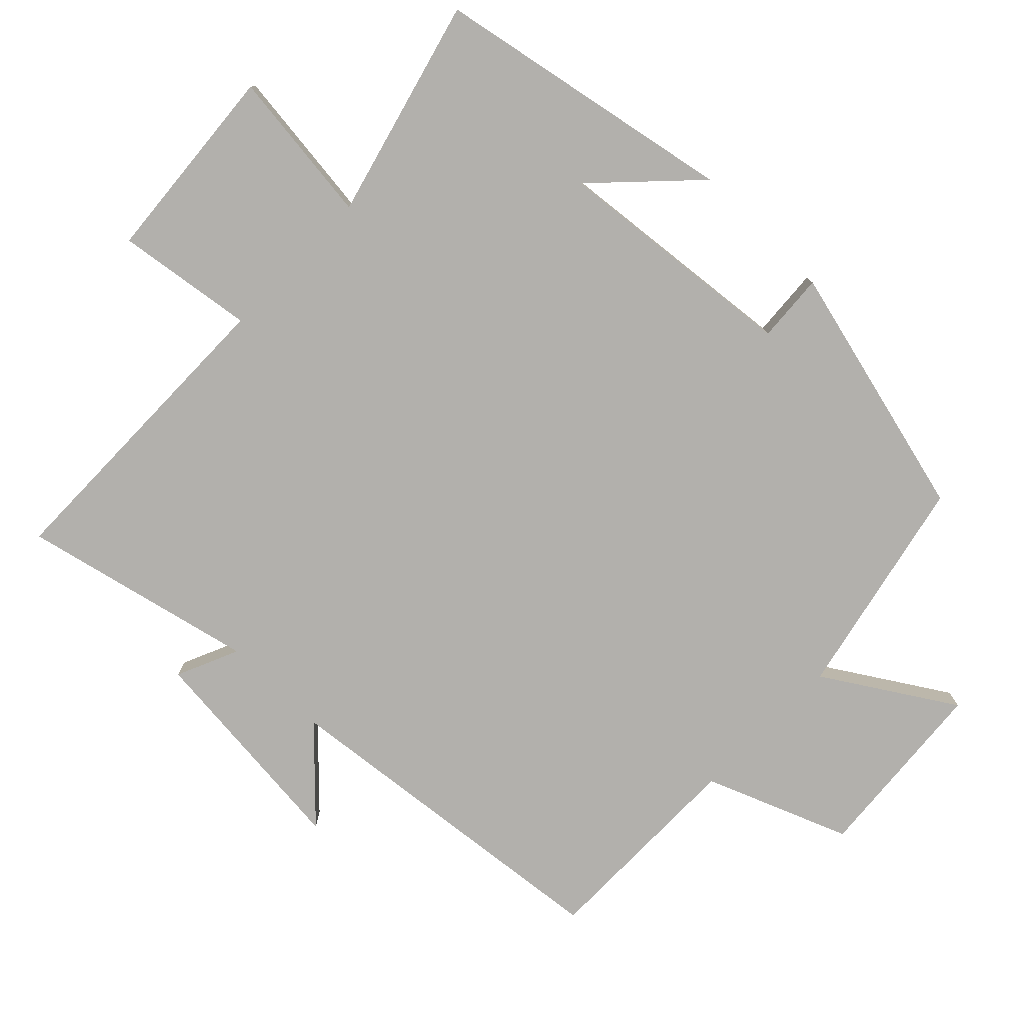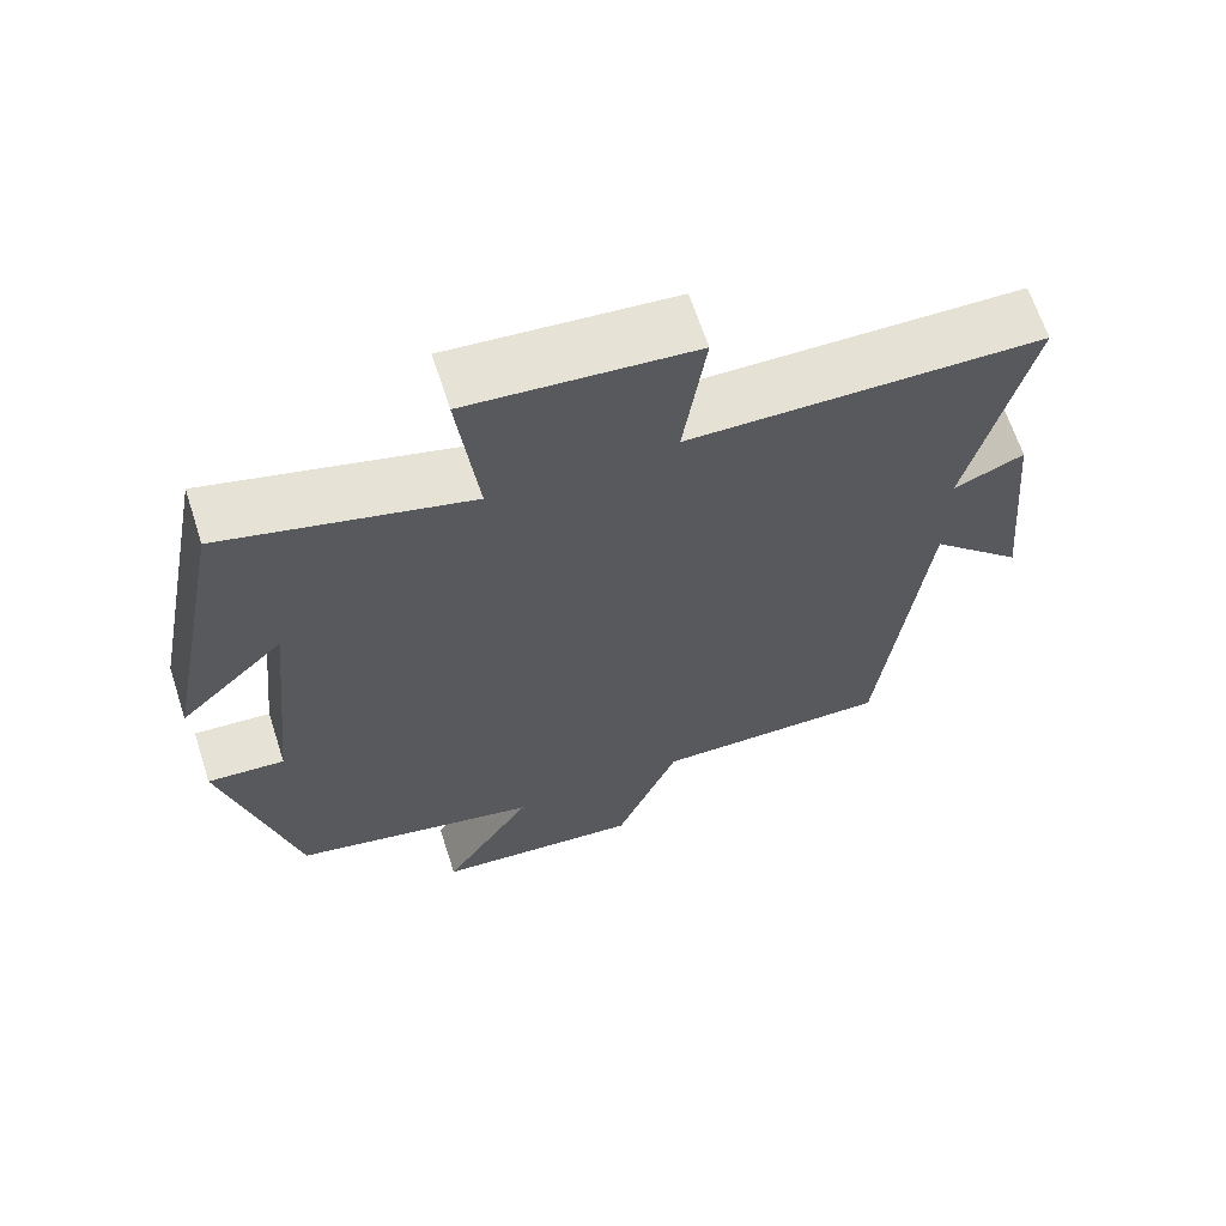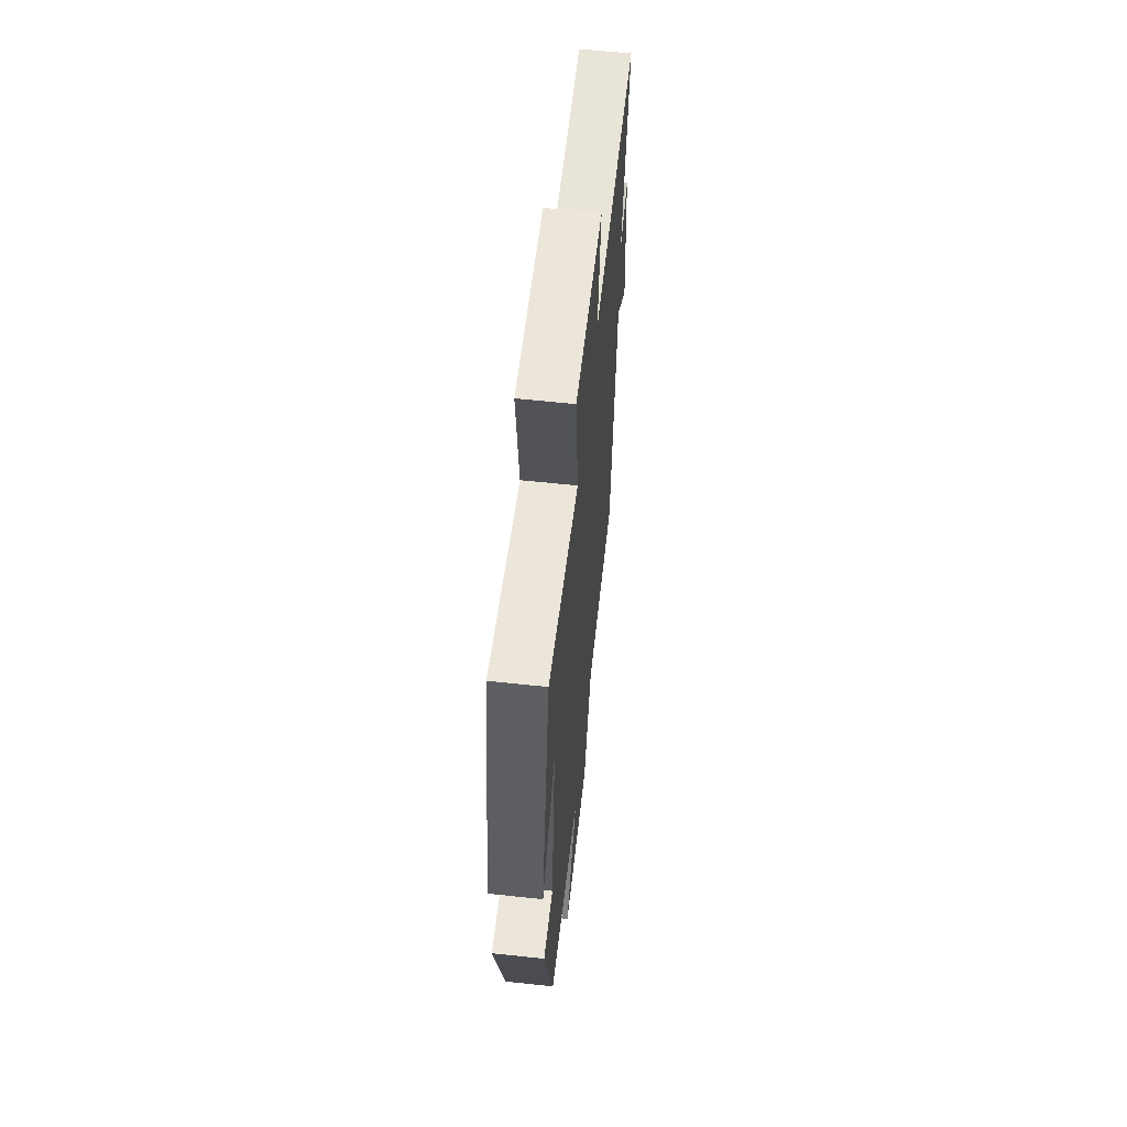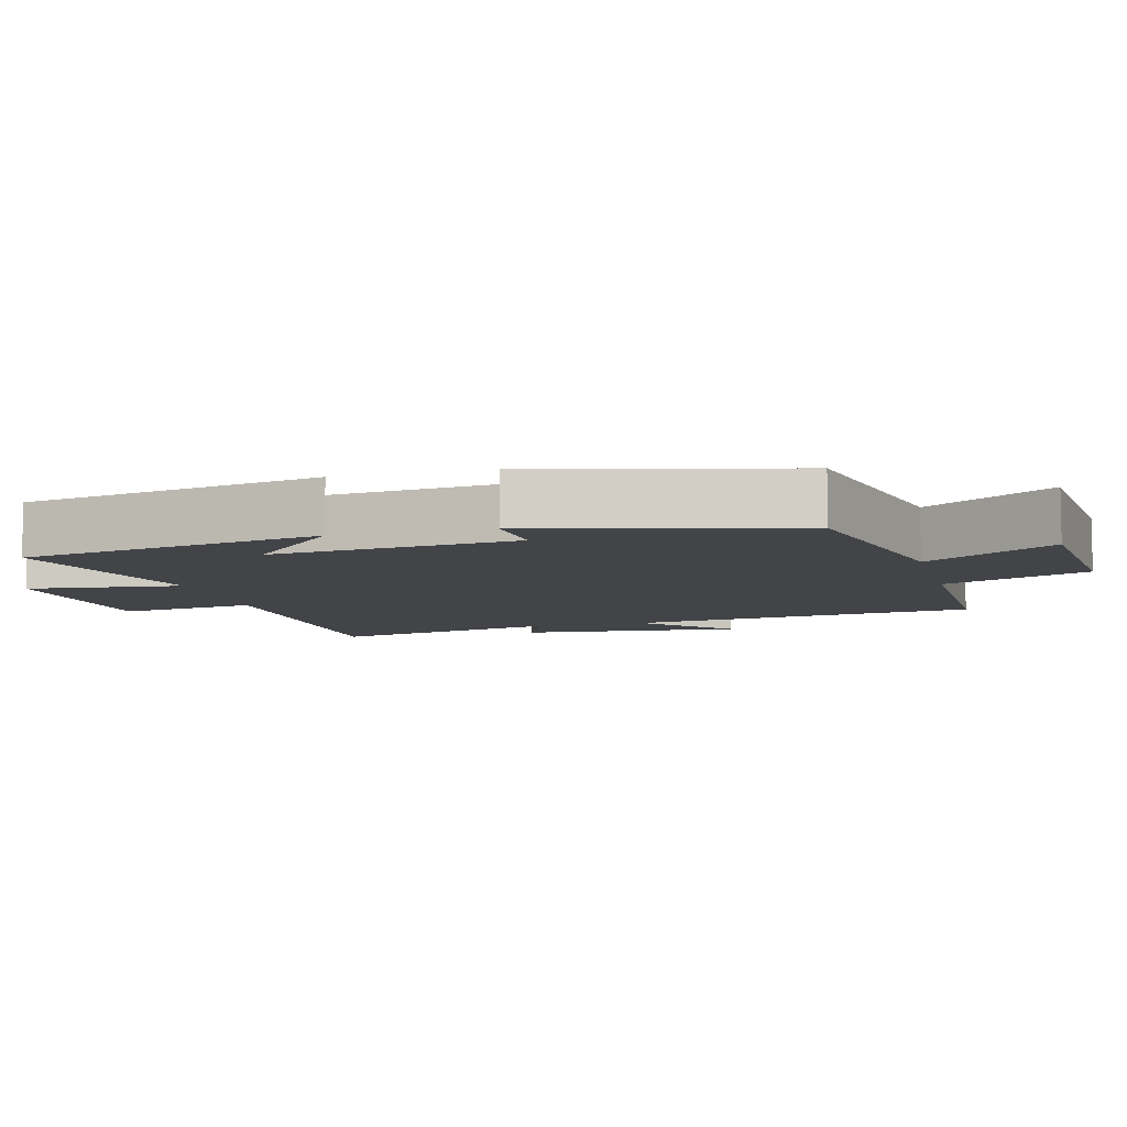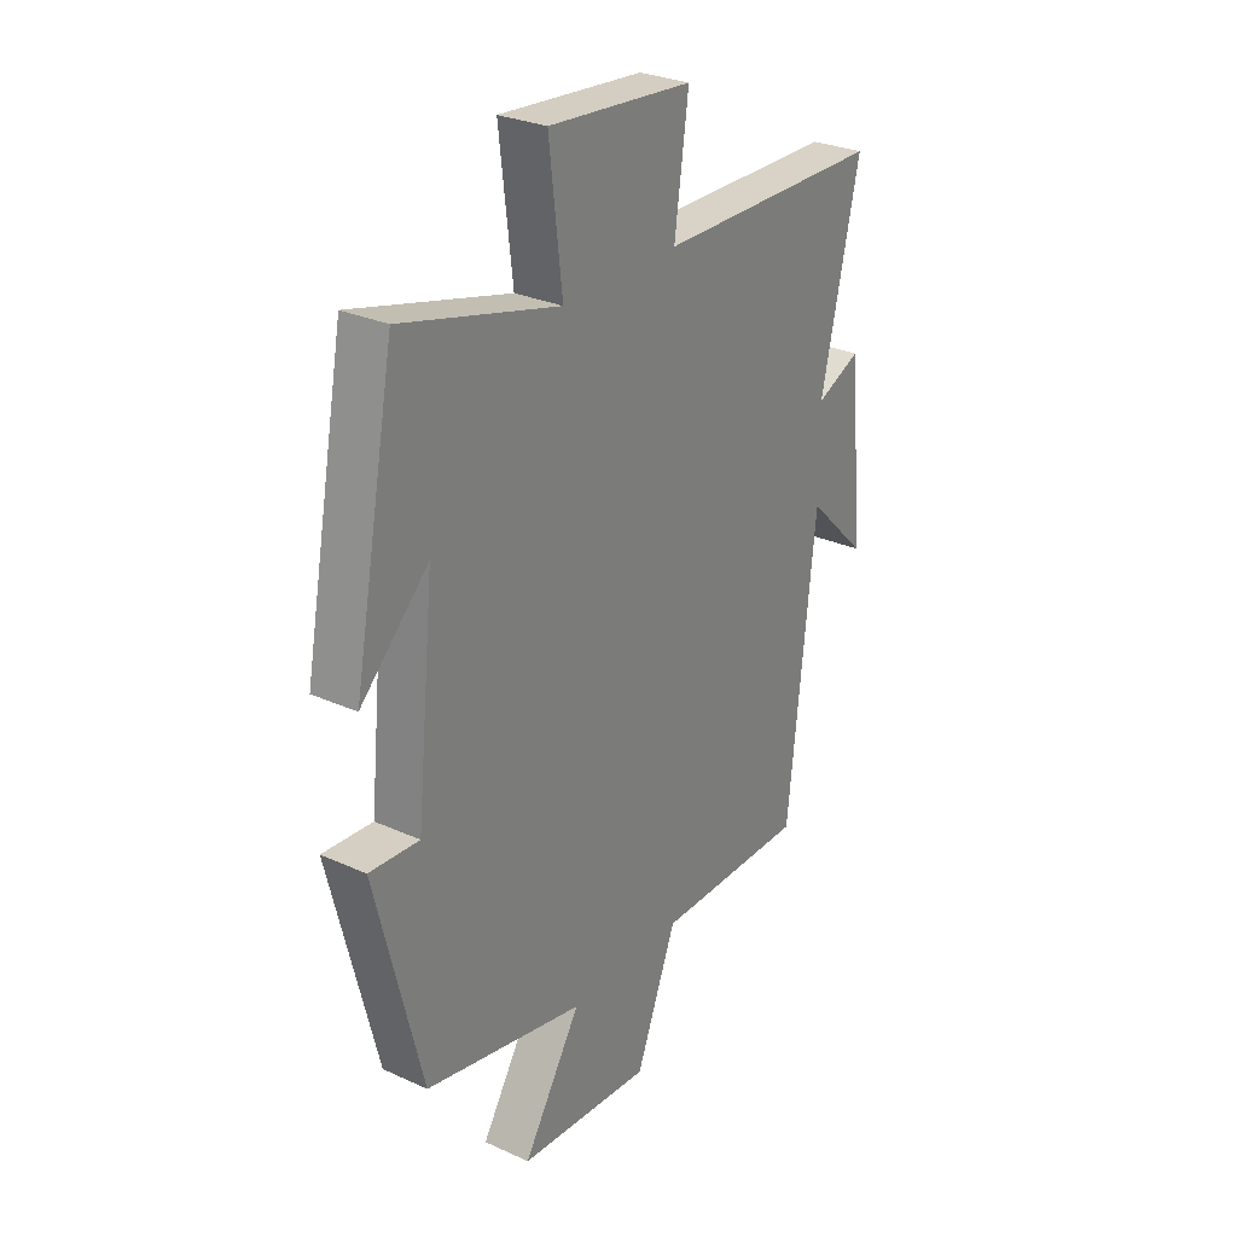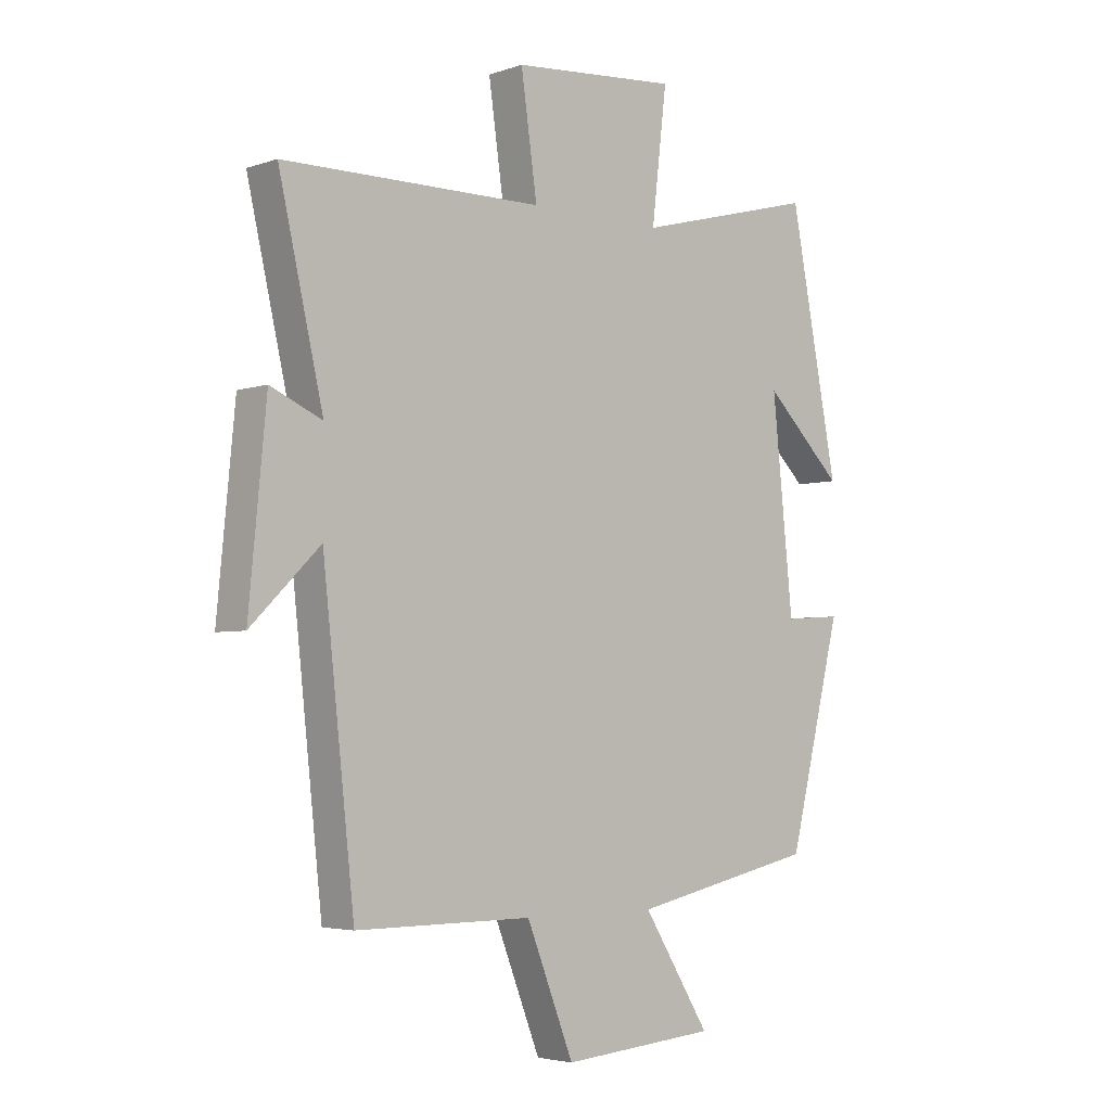
<metadata>
{"format":"obj","ext":"obj","renderer":"f3d","projection":"perspective","resolution":1024,"background":"white","views":[{"elev":-78.7,"azim":45.7,"up":"+Y"},{"elev":65.5,"azim":162.0,"up":"+Z"},{"elev":60.9,"azim":96.2,"up":"+Z"},{"elev":-7.7,"azim":104.8,"up":"+Y"},{"elev":28.4,"azim":124.4,"up":"+Z"},{"elev":-4.1,"azim":-42.3,"up":"+Z"}]}
</metadata>
<code>
v 0.408 0.07 -0.431
v 0.09 0.07 -0.5
v 0.205 0.07 -0.683
v -0.061 0.07 -0.705
v -0.142 0.07 -0.5
v -0.445 0.07 -0.501
v -0.5 0.07 0.001
v -0.619 0.07 -0.116
v -0.589 0.07 0.2
v -0.5 0.07 0.161
v -0.577 0.07 0.495
v -0.128 0.07 0.5
v -0.156 0.07 0.697
v 0.13 0.07 0.721
v 0.104 0.07 0.5
v 0.417 0.07 0.583
v 0.5 0.07 0.151
v 0.365 0.07 0.282
v 0.401 0.07 -0.07
v 0.5 0.07 -0.063
v 0.408 0 -0.431
v 0.09 0 -0.5
v 0.205 0 -0.683
v -0.061 0 -0.705
v -0.142 0 -0.5
v -0.445 0 -0.501
v -0.5 0 0.001
v -0.619 0 -0.116
v -0.589 0 0.2
v -0.5 0 0.161
v -0.577 0 0.495
v -0.128 0 0.5
v -0.156 0 0.697
v 0.13 0 0.721
v 0.104 0 0.5
v 0.417 0 0.583
v 0.5 0 0.151
v 0.365 0 0.282
v 0.401 0 -0.07
v 0.5 0 -0.063
f 19 20 1 2
f 18 19 2
f 16 17 18
f 15 16 18 2
f 12 13 14 15
f 10 11 12 15
f 10 15 2
f 7 8 9 10
f 5 6 7 10
f 5 10 2 3
f 3 4 5
f 22 21 40 39
f 22 39 38
f 38 37 36
f 22 38 36 35
f 35 34 33 32
f 35 32 31 30
f 22 35 30
f 30 29 28 27
f 30 27 26 25
f 23 22 30 25
f 25 24 23
f 1 21 22 2
f 2 22 23 3
f 3 23 24 4
f 4 24 25 5
f 5 25 26 6
f 6 26 27 7
f 7 27 28 8
f 8 28 29 9
f 9 29 30 10
f 10 30 31 11
f 11 31 32 12
f 12 32 33 13
f 13 33 34 14
f 14 34 35 15
f 15 35 36 16
f 16 36 37 17
f 17 37 38 18
f 18 38 39 19
f 19 39 40 20
f 20 40 21 1

</code>
